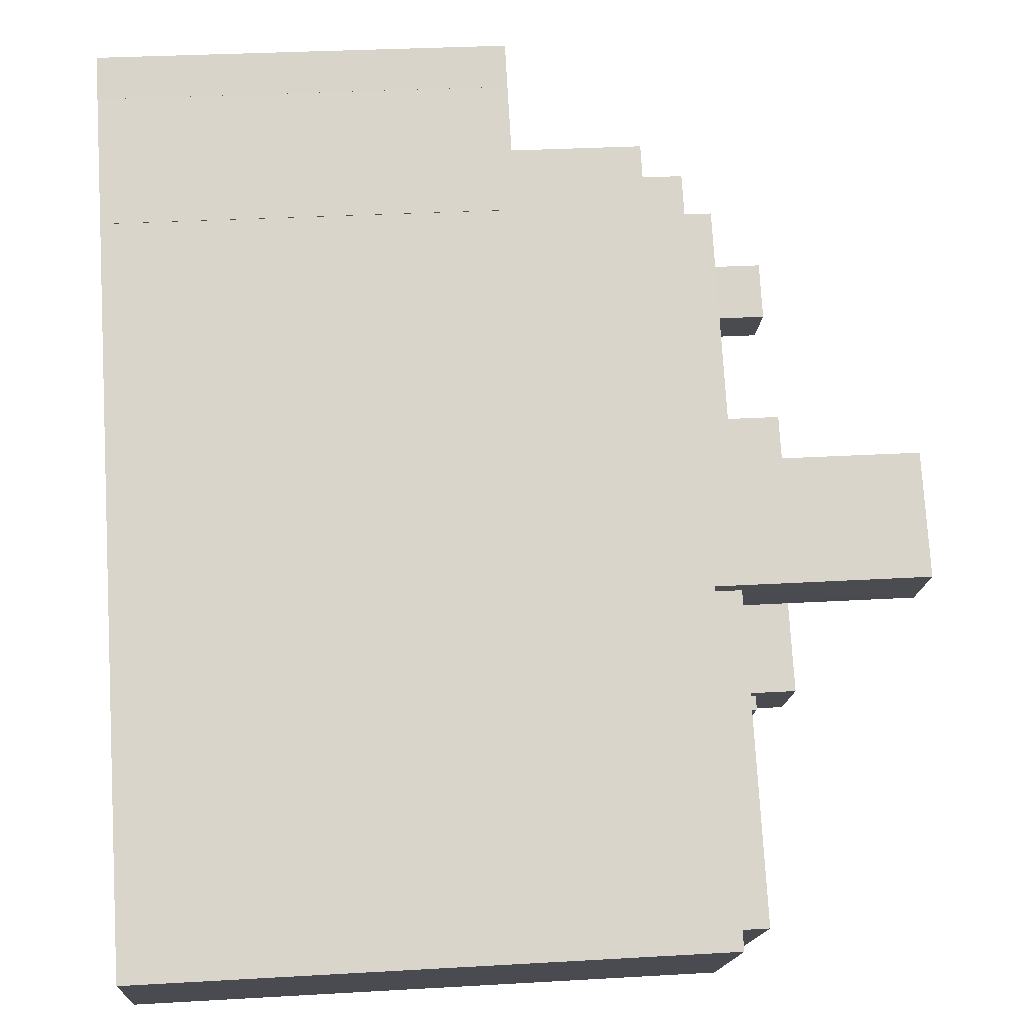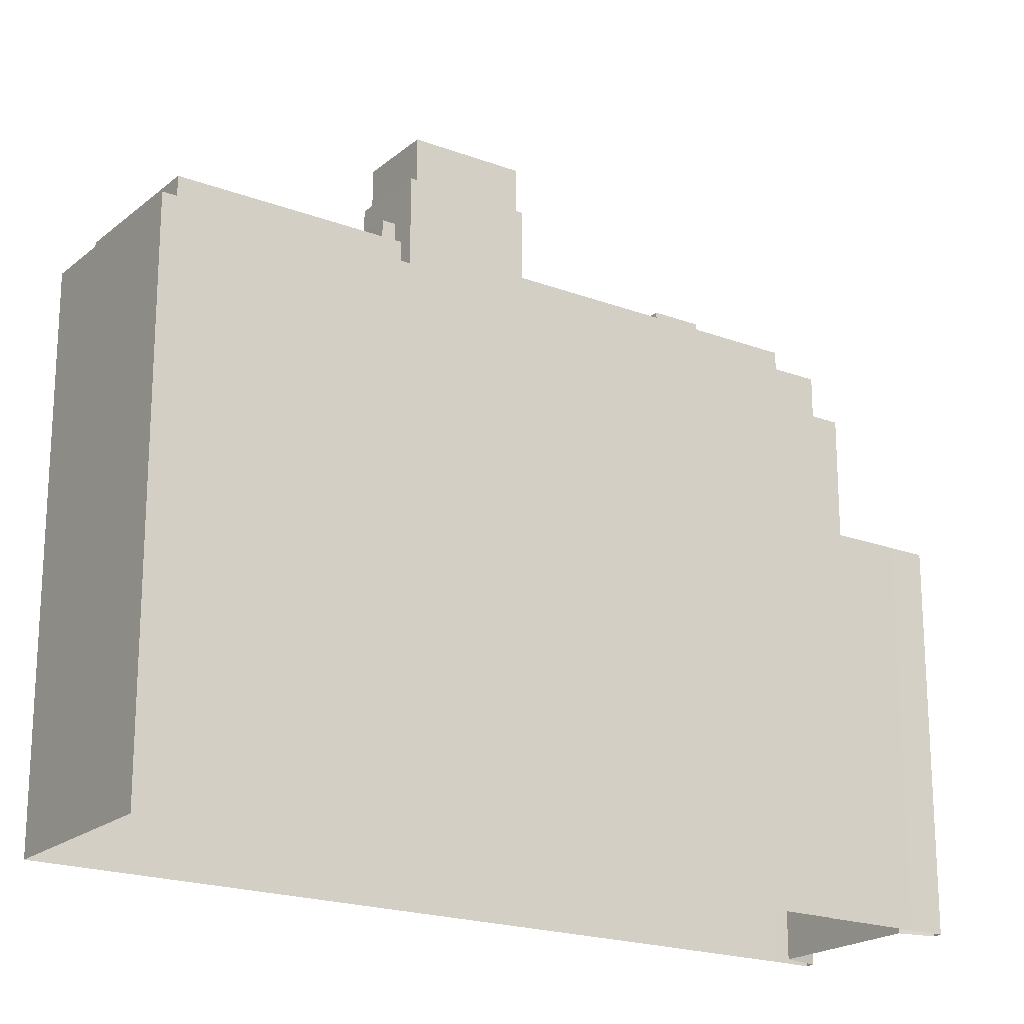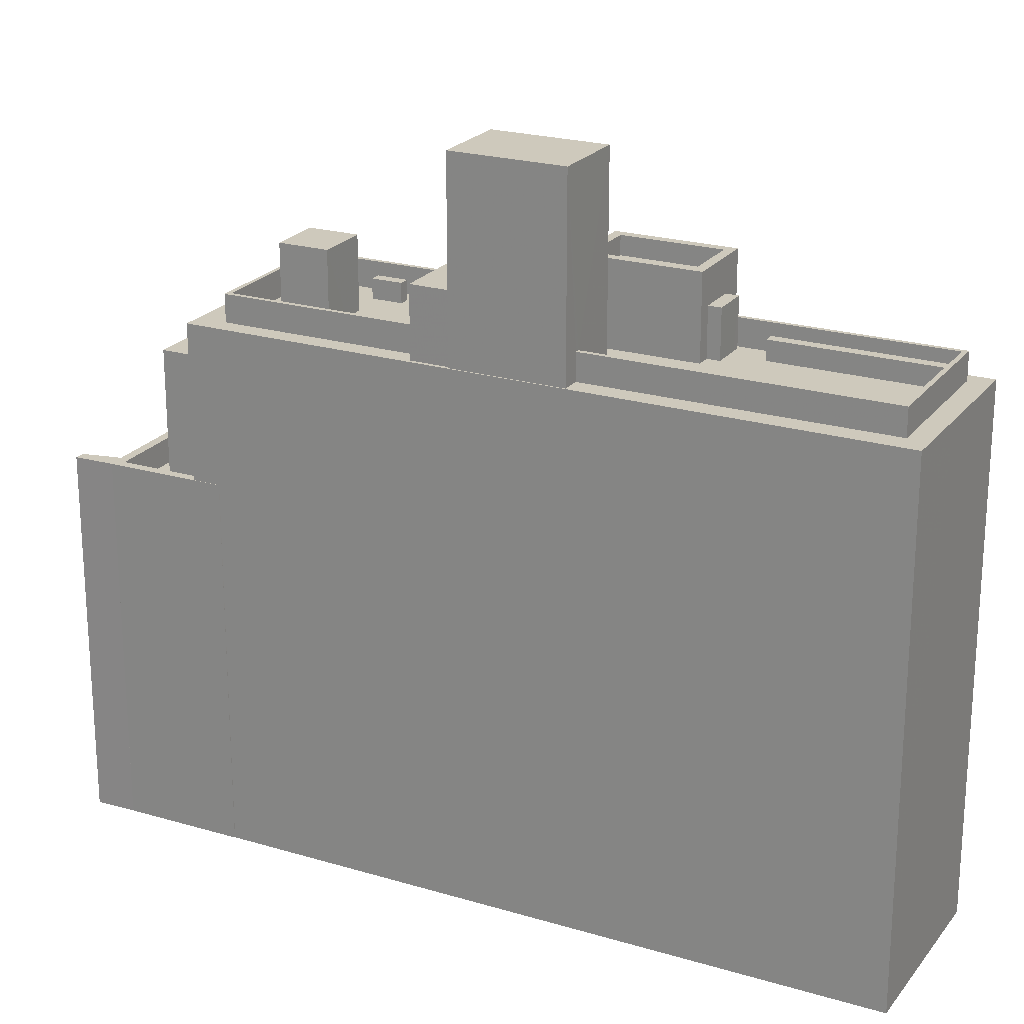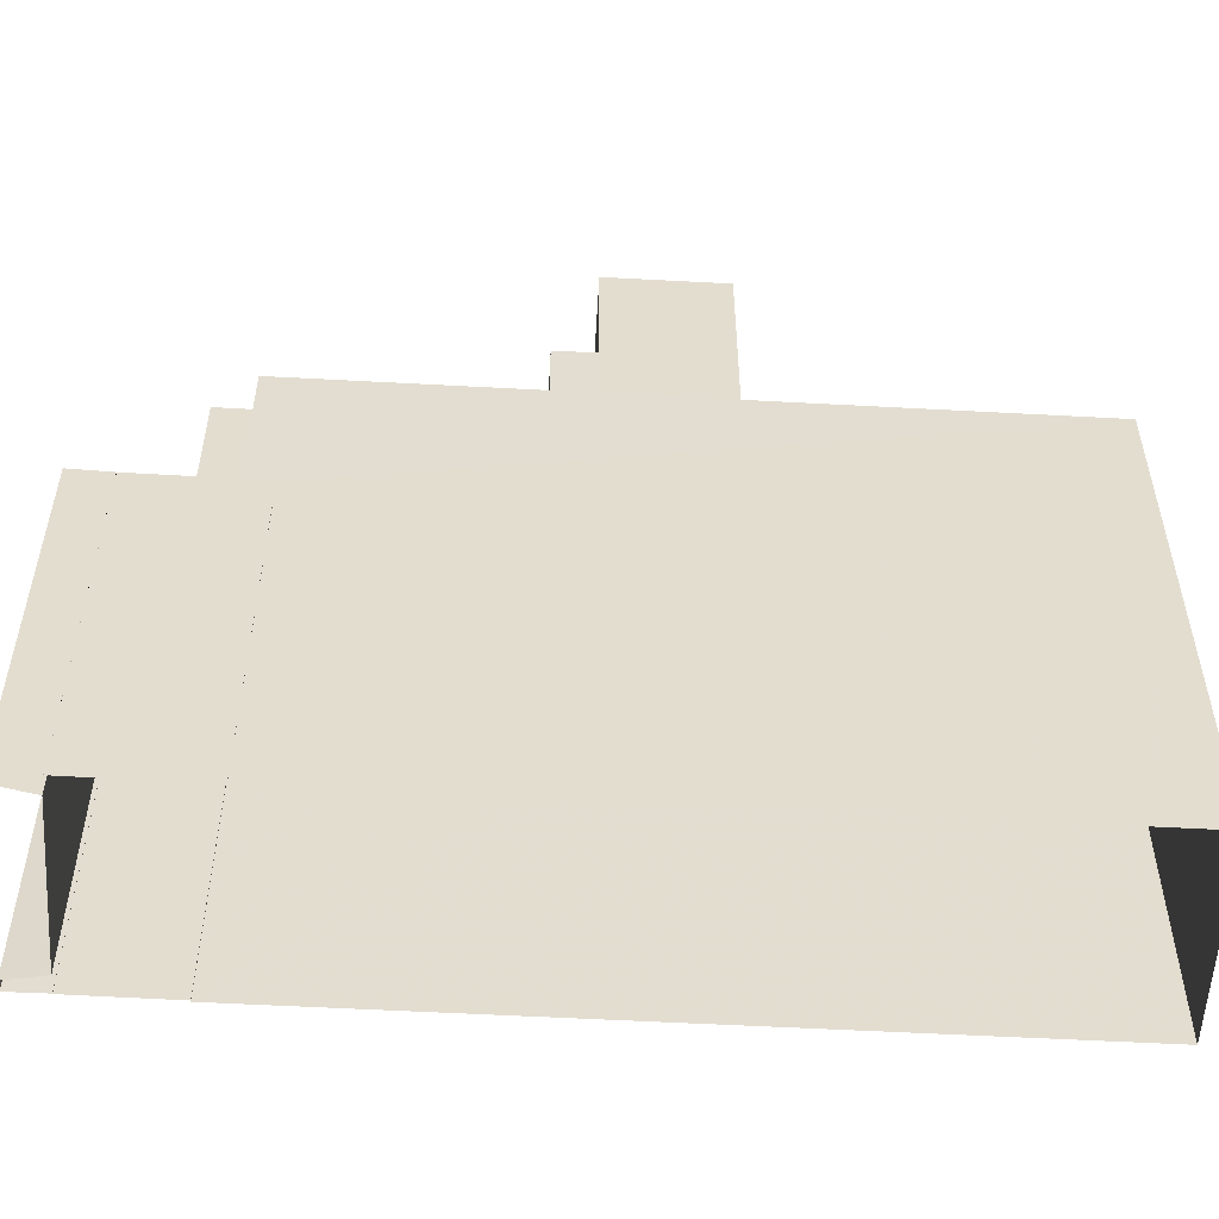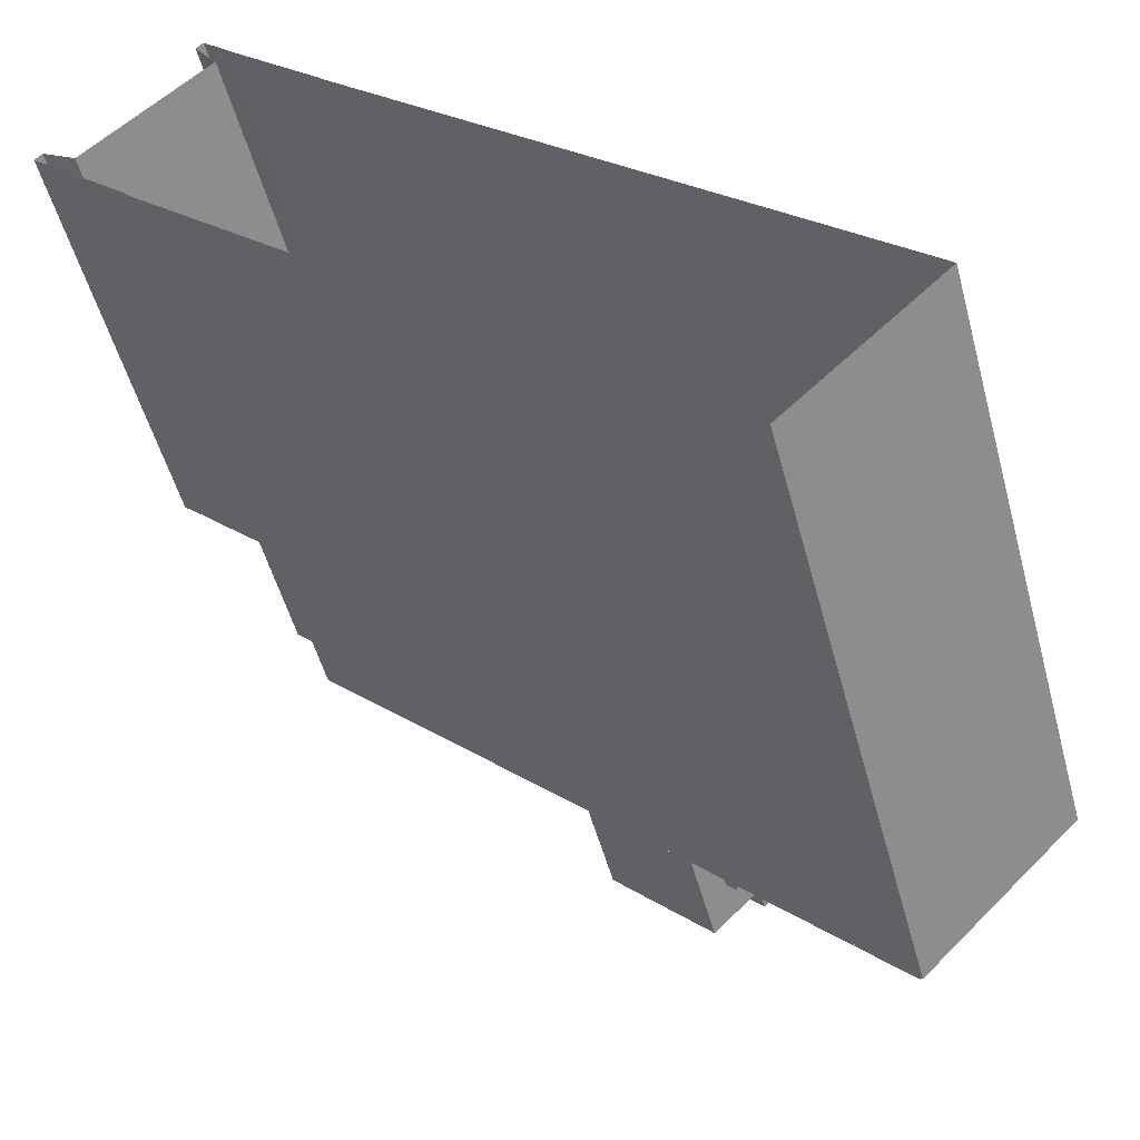
<metadata>
{"format":"obj","ext":"obj","renderer":"f3d","projection":"perspective","resolution":1024,"background":"white","views":[{"elev":30.4,"azim":-94.8,"up":"+Y"},{"elev":-20.2,"azim":10.3,"up":"+Z"},{"elev":22.4,"azim":-107.9,"up":"+Z"},{"elev":-55.3,"azim":-138.6,"up":"+Z"},{"elev":-51.6,"azim":-165.1,"up":"+Y"}]}
</metadata>
<code>
v 1.269e+04 -1.564e+04 21.74
v 1.267e+04 -1.566e+04 21.74
v 1.269e+04 -1.564e+04 21.74
v 1.269e+04 -1.564e+04 21.74
v 1.269e+04 -1.564e+04 21.74
v 1.269e+04 -1.564e+04 21.74
v 1.267e+04 -1.565e+04 21.74
v 1.268e+04 -1.564e+04 21.74
v 1.269e+04 -1.564e+04 21.74
v 1.268e+04 -1.564e+04 21.74
v 1.269e+04 -1.564e+04 21.74
v 1.269e+04 -1.564e+04 21.74
v 1.268e+04 -1.564e+04 21.74
v 1.268e+04 -1.564e+04 21.74
v 1.268e+04 -1.564e+04 21.74
v 1.269e+04 -1.564e+04 21.74
v 1.269e+04 -1.564e+04 32.66
v 1.269e+04 -1.564e+04 32.66
v 1.268e+04 -1.564e+04 32.66
v 1.268e+04 -1.564e+04 32.66
v 1.268e+04 -1.564e+04 32.66
v 1.268e+04 -1.564e+04 32.66
v 1.268e+04 -1.564e+04 33.46
v 1.269e+04 -1.564e+04 33.46
v 1.269e+04 -1.564e+04 33.46
v 1.269e+04 -1.564e+04 33.46
v 1.269e+04 -1.564e+04 33.46
v 1.269e+04 -1.564e+04 33.46
v 1.268e+04 -1.564e+04 33.46
v 1.268e+04 -1.564e+04 33.46
v 1.268e+04 -1.564e+04 33.46
v 1.268e+04 -1.564e+04 33.46
v 1.268e+04 -1.564e+04 33.46
v 1.269e+04 -1.564e+04 33.46
v 1.268e+04 -1.564e+04 33.46
v 1.269e+04 -1.564e+04 33.46
v 1.269e+04 -1.564e+04 33.46
v 1.269e+04 -1.564e+04 33.46
v 1.269e+04 -1.564e+04 33.46
v 1.269e+04 -1.564e+04 33.46
v 1.268e+04 -1.564e+04 33.46
v 1.269e+04 -1.564e+04 33.46
v 1.268e+04 -1.564e+04 37.22
v 1.269e+04 -1.564e+04 37.22
v 1.268e+04 -1.564e+04 37.22
v 1.269e+04 -1.564e+04 37.22
v 1.268e+04 -1.565e+04 38.3
v 1.268e+04 -1.565e+04 38.29
v 1.268e+04 -1.565e+04 38.29
v 1.267e+04 -1.565e+04 38.29
v 1.267e+04 -1.566e+04 38.29
v 1.267e+04 -1.566e+04 38.29
v 1.267e+04 -1.566e+04 38.29
v 1.268e+04 -1.565e+04 38.29
v 1.267e+04 -1.565e+04 38.29
v 1.267e+04 -1.566e+04 38.29
v 1.267e+04 -1.566e+04 38.29
v 1.267e+04 -1.565e+04 38.29
v 1.267e+04 -1.565e+04 38.29
v 1.267e+04 -1.565e+04 38.29
v 1.268e+04 -1.565e+04 38.29
v 1.268e+04 -1.565e+04 38.3
v 1.268e+04 -1.565e+04 38.3
v 1.268e+04 -1.565e+04 38.3
v 1.268e+04 -1.565e+04 38.29
v 1.268e+04 -1.565e+04 38.29
v 1.268e+04 -1.565e+04 38.3
v 1.268e+04 -1.565e+04 38.3
v 1.268e+04 -1.565e+04 38.3
v 1.269e+04 -1.564e+04 38.3
v 1.268e+04 -1.564e+04 38.3
v 1.268e+04 -1.564e+04 38.3
v 1.268e+04 -1.565e+04 38.3
v 1.268e+04 -1.564e+04 38.3
v 1.268e+04 -1.565e+04 38.3
v 1.268e+04 -1.565e+04 38.3
v 1.268e+04 -1.565e+04 38.3
v 1.268e+04 -1.564e+04 38.3
v 1.268e+04 -1.564e+04 38.3
v 1.268e+04 -1.565e+04 38.3
v 1.268e+04 -1.565e+04 38.3
v 1.268e+04 -1.565e+04 38.3
v 1.268e+04 -1.564e+04 38.3
v 1.268e+04 -1.565e+04 38.3
v 1.268e+04 -1.565e+04 38.3
v 1.268e+04 -1.564e+04 38.3
v 1.268e+04 -1.565e+04 38.3
v 1.268e+04 -1.564e+04 38.3
v 1.268e+04 -1.564e+04 38.3
v 1.268e+04 -1.564e+04 38.3
v 1.268e+04 -1.564e+04 38.29
v 1.267e+04 -1.566e+04 38.29
v 1.268e+04 -1.565e+04 38.3
v 1.268e+04 -1.565e+04 38.3
v 1.268e+04 -1.565e+04 38.3
v 1.267e+04 -1.566e+04 38.29
v 1.267e+04 -1.566e+04 38.29
v 1.267e+04 -1.566e+04 38.29
v 1.268e+04 -1.565e+04 38.3
v 1.268e+04 -1.564e+04 38.3
v 1.269e+04 -1.564e+04 38.3
v 1.268e+04 -1.564e+04 38.3
v 1.269e+04 -1.564e+04 38.3
v 1.268e+04 -1.565e+04 38.3
v 1.268e+04 -1.565e+04 38.3
v 1.268e+04 -1.565e+04 38.3
v 1.269e+04 -1.564e+04 38.3
v 1.268e+04 -1.565e+04 38.3
v 1.268e+04 -1.565e+04 38.3
v 1.268e+04 -1.565e+04 38.3
v 1.268e+04 -1.565e+04 38.3
v 1.268e+04 -1.565e+04 38.3
v 1.267e+04 -1.565e+04 38.29
v 1.267e+04 -1.565e+04 38.29
v 1.268e+04 -1.564e+04 38.3
v 1.267e+04 -1.565e+04 38.29
v 1.267e+04 -1.565e+04 38.29
v 1.268e+04 -1.564e+04 38.3
v 1.267e+04 -1.565e+04 38.29
v 1.267e+04 -1.565e+04 38.29
v 1.268e+04 -1.564e+04 38.29
v 1.268e+04 -1.564e+04 38.29
v 1.268e+04 -1.565e+04 38.29
v 1.268e+04 -1.565e+04 38.29
v 1.268e+04 -1.565e+04 39.83
v 1.267e+04 -1.565e+04 39.83
v 1.268e+04 -1.565e+04 39.83
v 1.268e+04 -1.565e+04 39.83
v 1.267e+04 -1.565e+04 38.91
v 1.267e+04 -1.566e+04 38.91
v 1.267e+04 -1.566e+04 38.91
v 1.267e+04 -1.565e+04 38.91
v 1.267e+04 -1.565e+04 39.15
v 1.267e+04 -1.565e+04 39.15
v 1.267e+04 -1.565e+04 39.15
v 1.267e+04 -1.565e+04 39.15
v 1.268e+04 -1.565e+04 39.15
v 1.267e+04 -1.566e+04 39.15
v 1.268e+04 -1.565e+04 39.15
v 1.267e+04 -1.566e+04 39.15
v 1.268e+04 -1.565e+04 39.15
v 1.268e+04 -1.565e+04 39.15
v 1.269e+04 -1.564e+04 39.15
v 1.269e+04 -1.564e+04 39.15
v 1.268e+04 -1.564e+04 39.15
v 1.268e+04 -1.564e+04 39.15
v 1.268e+04 -1.564e+04 39.15
v 1.268e+04 -1.564e+04 39.15
v 1.268e+04 -1.564e+04 40.59
v 1.268e+04 -1.564e+04 40.59
v 1.268e+04 -1.564e+04 40.59
v 1.268e+04 -1.564e+04 40.59
v 1.268e+04 -1.565e+04 38.92
v 1.268e+04 -1.565e+04 38.92
v 1.268e+04 -1.565e+04 38.92
v 1.268e+04 -1.565e+04 38.92
v 1.268e+04 -1.565e+04 38.92
v 1.268e+04 -1.565e+04 38.92
v 1.268e+04 -1.565e+04 38.92
v 1.268e+04 -1.565e+04 38.92
v 1.268e+04 -1.565e+04 38.92
v 1.268e+04 -1.565e+04 38.92
v 1.268e+04 -1.565e+04 38.92
v 1.268e+04 -1.565e+04 38.92
v 1.268e+04 -1.564e+04 38.92
v 1.268e+04 -1.564e+04 38.92
v 1.268e+04 -1.565e+04 38.92
v 1.268e+04 -1.565e+04 38.92
v 1.268e+04 -1.565e+04 40.49
v 1.268e+04 -1.565e+04 40.5
v 1.268e+04 -1.564e+04 40.49
v 1.268e+04 -1.565e+04 40.49
v 1.268e+04 -1.565e+04 44.38
v 1.267e+04 -1.565e+04 44.38
v 1.268e+04 -1.565e+04 44.38
v 1.268e+04 -1.565e+04 44.38
v 1.268e+04 -1.565e+04 40.32
v 1.268e+04 -1.565e+04 40.32
v 1.268e+04 -1.565e+04 40.32
v 1.268e+04 -1.565e+04 40.32
v 1.268e+04 -1.565e+04 40.92
v 1.268e+04 -1.565e+04 40.92
v 1.268e+04 -1.565e+04 40.92
v 1.268e+04 -1.565e+04 40.92
v 1.267e+04 -1.565e+04 40.92
v 1.268e+04 -1.565e+04 40.92
v 1.268e+04 -1.565e+04 40.92
v 1.268e+04 -1.565e+04 40.92
f 1 2 3
f 4 5 6
f 2 7 8
f 4 9 3
f 10 11 12
f 12 13 10
f 10 14 11
f 8 15 10
f 4 16 5
f 13 16 3
f 3 2 8
f 16 4 3
f 13 8 10
f 3 8 13
f 17 18 19
f 18 20 19
f 19 21 22
f 19 20 21
f 23 24 25
f 26 27 28
f 29 30 31
f 23 25 32
f 33 24 23
f 23 29 31
f 34 33 35
f 34 27 26
f 36 37 38
f 39 37 36
f 40 38 27
f 35 31 41
f 42 36 40
f 35 40 34
f 23 35 33
f 23 31 35
f 34 40 27
f 36 38 40
f 43 44 45
f 43 46 44
f 47 48 49
f 47 50 51
f 52 51 53
f 49 54 50
f 51 50 53
f 47 49 50
f 54 55 50
f 56 52 53
f 56 57 52
f 58 57 55
f 59 55 54
f 60 59 61
f 57 56 55
f 60 58 59
f 59 58 55
f 62 63 64
f 64 65 62
f 66 60 65
f 58 60 66
f 67 68 69
f 70 71 72
f 73 68 74
f 75 76 77
f 70 78 79
f 80 81 82
f 66 65 73
f 72 71 83
f 84 76 75
f 65 64 76
f 85 81 80
f 74 68 86
f 84 87 73
f 68 87 69
f 85 78 86
f 81 86 68
f 86 78 72
f 70 72 78
f 73 87 68
f 73 65 76
f 84 73 76
f 81 85 86
f 83 71 88
f 71 89 88
f 74 90 73
f 73 90 91
f 90 89 91
f 88 89 90
f 92 93 94
f 94 95 92
f 96 93 92
f 97 98 92
f 98 96 92
f 94 93 99
f 100 101 102
f 93 103 99
f 101 104 99
f 103 102 101
f 103 101 99
f 62 105 106
f 70 79 107
f 107 108 105
f 80 109 79
f 82 109 80
f 63 62 106
f 110 75 77
f 111 110 77
f 105 111 106
f 112 67 69
f 112 110 108
f 67 112 108
f 107 109 108
f 107 79 109
f 108 111 105
f 111 108 110
f 57 58 113
f 58 66 114
f 58 114 113
f 100 102 115
f 116 98 97
f 98 116 117
f 102 118 115
f 118 117 119
f 119 116 120
f 121 115 122
f 123 122 124
f 118 119 124
f 117 116 119
f 115 118 122
f 122 118 124
f 125 126 127
f 128 125 127
f 129 130 131
f 132 129 131
f 133 134 135
f 134 136 135
f 137 138 139
f 139 138 140
f 138 136 140
f 135 136 138
f 141 142 143
f 142 144 143
f 145 146 147
f 147 146 148
f 143 144 148
f 146 143 148
f 149 150 151
f 149 152 150
f 153 154 155
f 153 156 154
f 157 158 159
f 160 157 159
f 161 162 163
f 161 164 162
f 165 166 167
f 168 165 167
f 169 170 171
f 172 169 171
f 173 174 175
f 173 176 174
f 177 178 179
f 180 177 179
f 181 182 183
f 182 184 183
f 185 186 187
f 188 185 187
f 186 184 182
f 187 186 182
f 185 181 183
f 185 188 181
f 18 40 35
f 20 18 35
f 42 40 18
f 17 42 18
f 41 20 35
f 41 21 20
f 37 9 38
f 37 3 9
f 4 38 9
f 4 27 38
f 8 29 15
f 8 30 29
f 10 29 23
f 10 15 29
f 33 34 16
f 13 33 16
f 43 45 19
f 22 43 19
f 17 19 42
f 36 42 44
f 44 42 45
f 42 19 45
f 46 36 44
f 46 39 36
f 8 7 30
f 7 117 30
f 30 118 31
f 30 117 118
f 98 7 2
f 2 96 98
f 117 7 98
f 1 3 37
f 1 37 103
f 22 21 41
f 102 103 46
f 102 43 118
f 118 43 31
f 43 41 31
f 43 22 41
f 46 37 39
f 46 43 102
f 46 103 37
f 103 93 1
f 93 2 1
f 93 96 2
f 127 126 54
f 127 54 49
f 126 59 54
f 125 59 126
f 125 61 59
f 48 127 49
f 48 128 127
f 53 131 130
f 56 53 130
f 55 130 129
f 55 56 130
f 50 129 132
f 50 55 129
f 50 132 131
f 53 50 131
f 113 135 57
f 52 57 138
f 52 138 51
f 57 135 138
f 92 140 97
f 140 136 97
f 136 116 97
f 138 47 51
f 138 137 47
f 120 116 136
f 134 120 136
f 133 135 113
f 114 133 113
f 95 139 140
f 92 95 140
f 141 143 107
f 105 141 107
f 115 147 148
f 115 121 147
f 107 143 70
f 143 146 71
f 70 143 71
f 146 89 71
f 115 148 100
f 148 144 100
f 144 101 100
f 145 91 89
f 146 145 89
f 142 101 144
f 142 104 101
f 86 149 74
f 149 151 74
f 151 90 74
f 88 151 150
f 88 90 151
f 88 150 83
f 150 152 83
f 152 72 83
f 149 72 152
f 149 86 72
f 154 63 155
f 155 63 106
f 64 63 154
f 64 154 156
f 76 64 156
f 156 153 77
f 156 77 76
f 153 111 77
f 111 153 155
f 106 111 155
f 110 160 75
f 160 159 75
f 159 84 75
f 87 159 158
f 87 84 159
f 69 158 157
f 157 112 69
f 87 158 69
f 112 157 160
f 110 112 160
f 67 161 163
f 163 68 67
f 108 161 67
f 81 163 162
f 81 68 163
f 81 162 82
f 162 164 82
f 164 109 82
f 109 164 161
f 108 109 161
f 85 168 167
f 85 80 168
f 78 85 167
f 166 78 167
f 79 166 165
f 79 78 166
f 168 79 165
f 168 80 79
f 172 171 122
f 123 172 122
f 73 91 145
f 145 170 73
f 170 145 171
f 122 147 121
f 171 147 122
f 145 147 171
f 114 66 133
f 66 175 133
f 120 134 119
f 133 175 174
f 134 133 174
f 119 134 174
f 124 174 176
f 124 119 174
f 176 173 172
f 173 169 172
f 124 176 172
f 123 124 172
f 173 175 169
f 175 66 169
f 169 73 170
f 169 66 73
f 186 99 184
f 186 94 99
f 181 177 180
f 182 181 180
f 187 182 180
f 179 187 180
f 188 179 178
f 188 187 179
f 177 188 178
f 177 181 188
f 95 94 139
f 94 186 139
f 48 47 137
f 128 186 185
f 137 139 128
f 60 125 185
f 61 125 60
f 125 128 185
f 48 137 128
f 139 186 128
f 65 60 185
f 183 65 185
f 99 104 142
f 142 184 99
f 184 141 183
f 62 141 105
f 183 141 65
f 184 142 141
f 65 141 62
f 23 32 14
f 10 23 14
f 32 11 14
f 32 25 11
f 25 12 11
f 25 24 12
f 33 12 24
f 33 13 12
f 34 26 5
f 16 34 5
f 26 6 5
f 26 28 6
f 6 28 27
f 4 6 27

</code>
